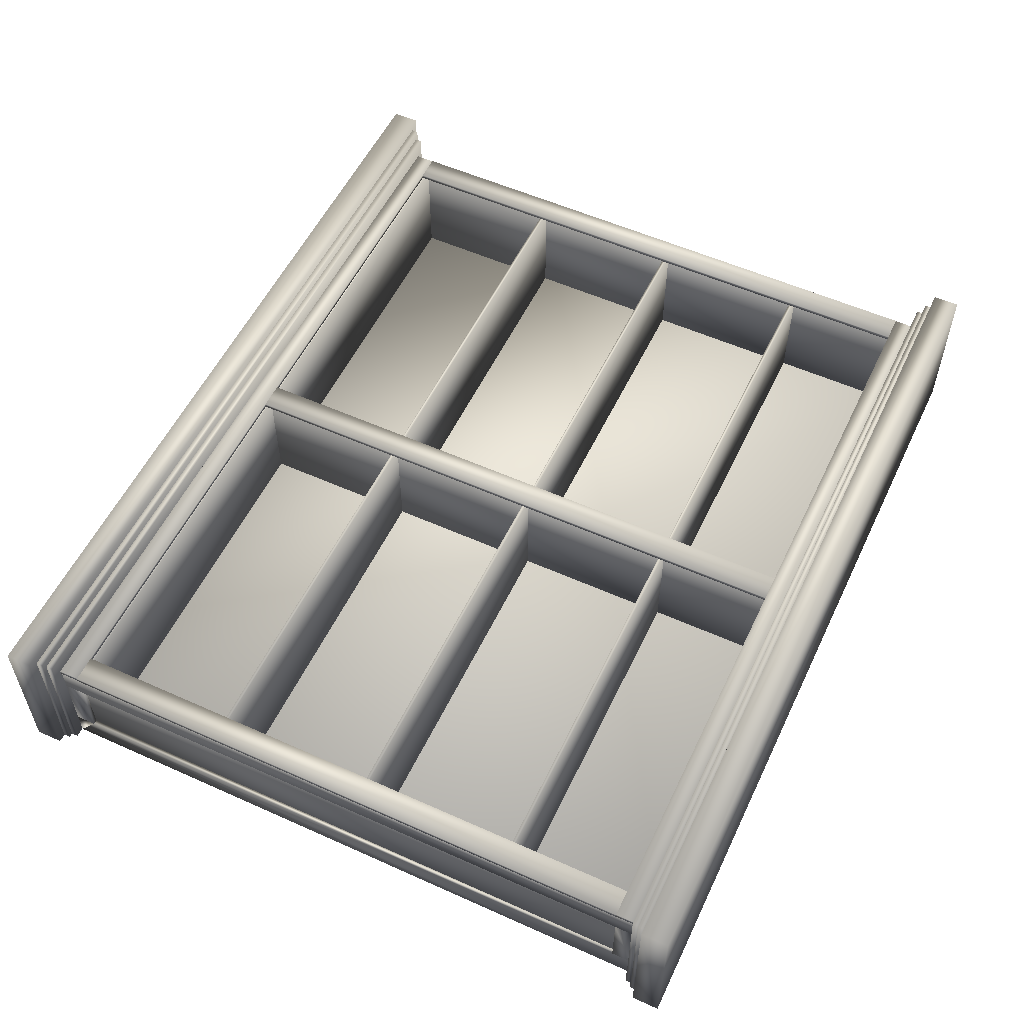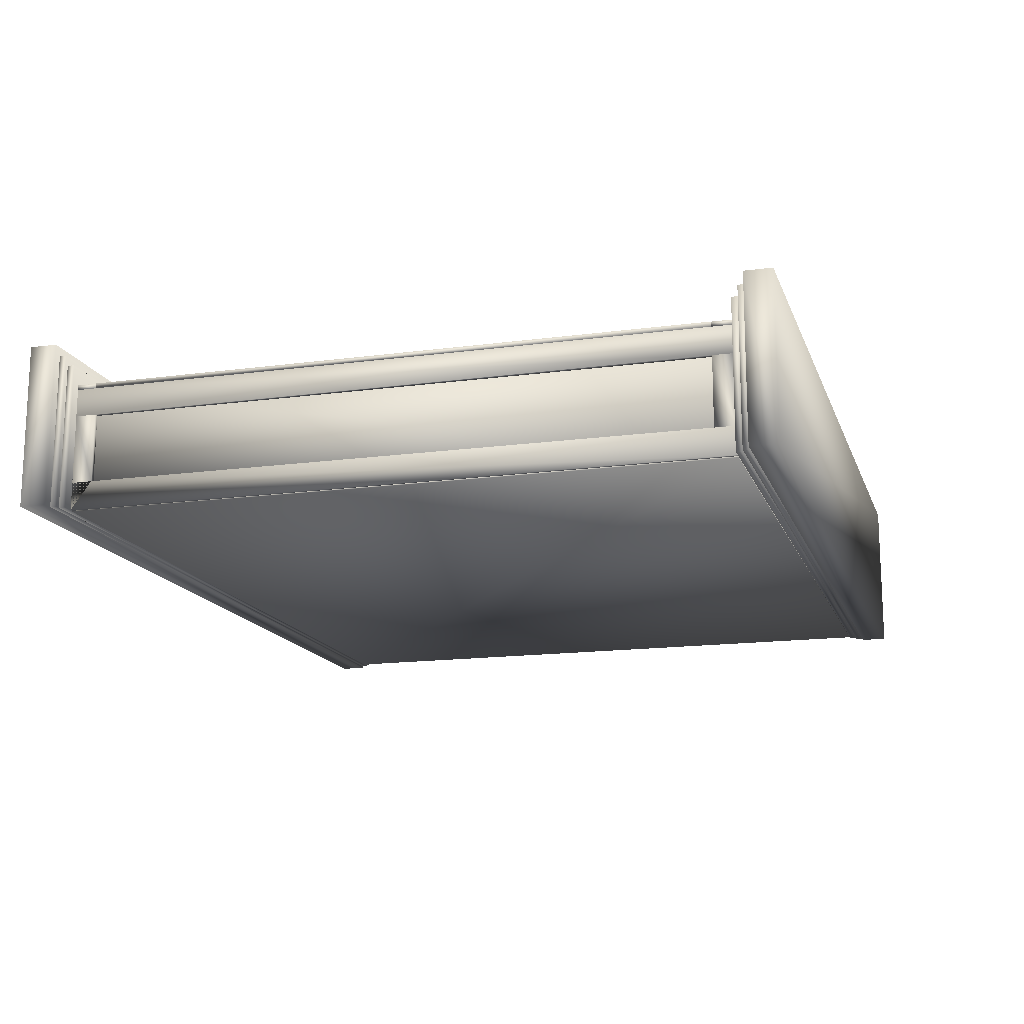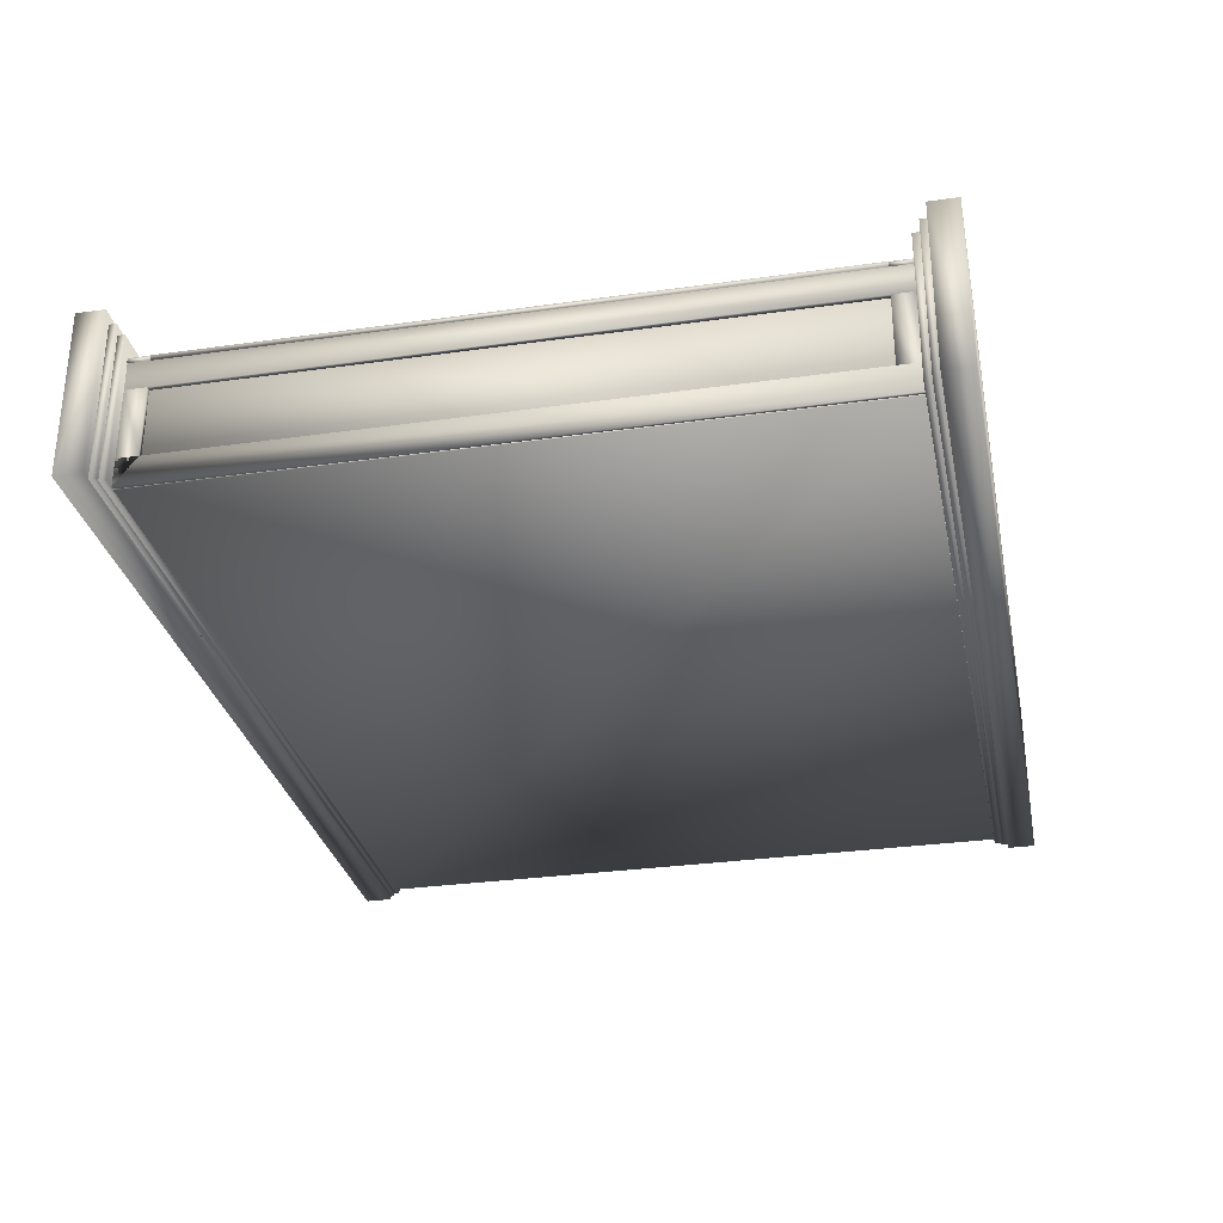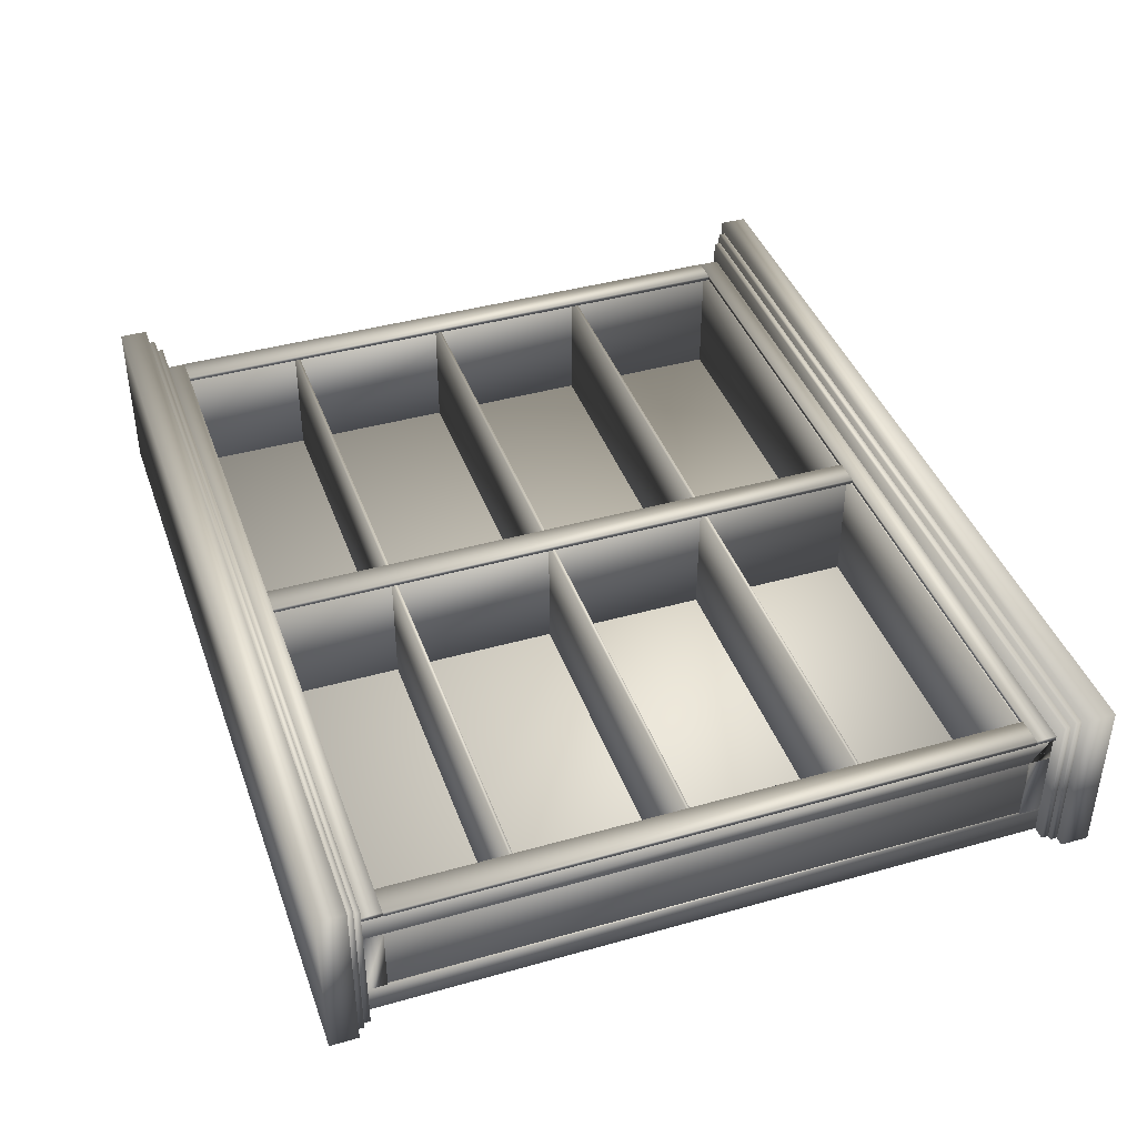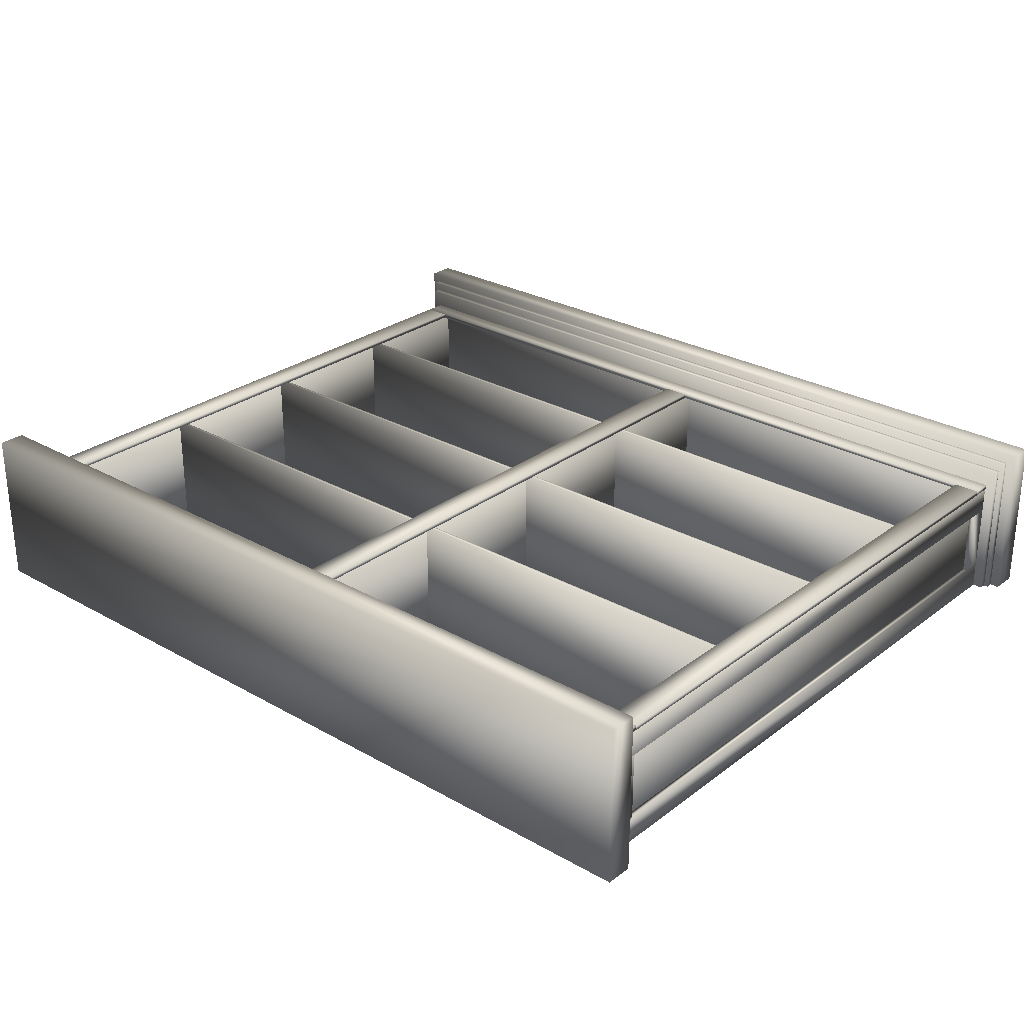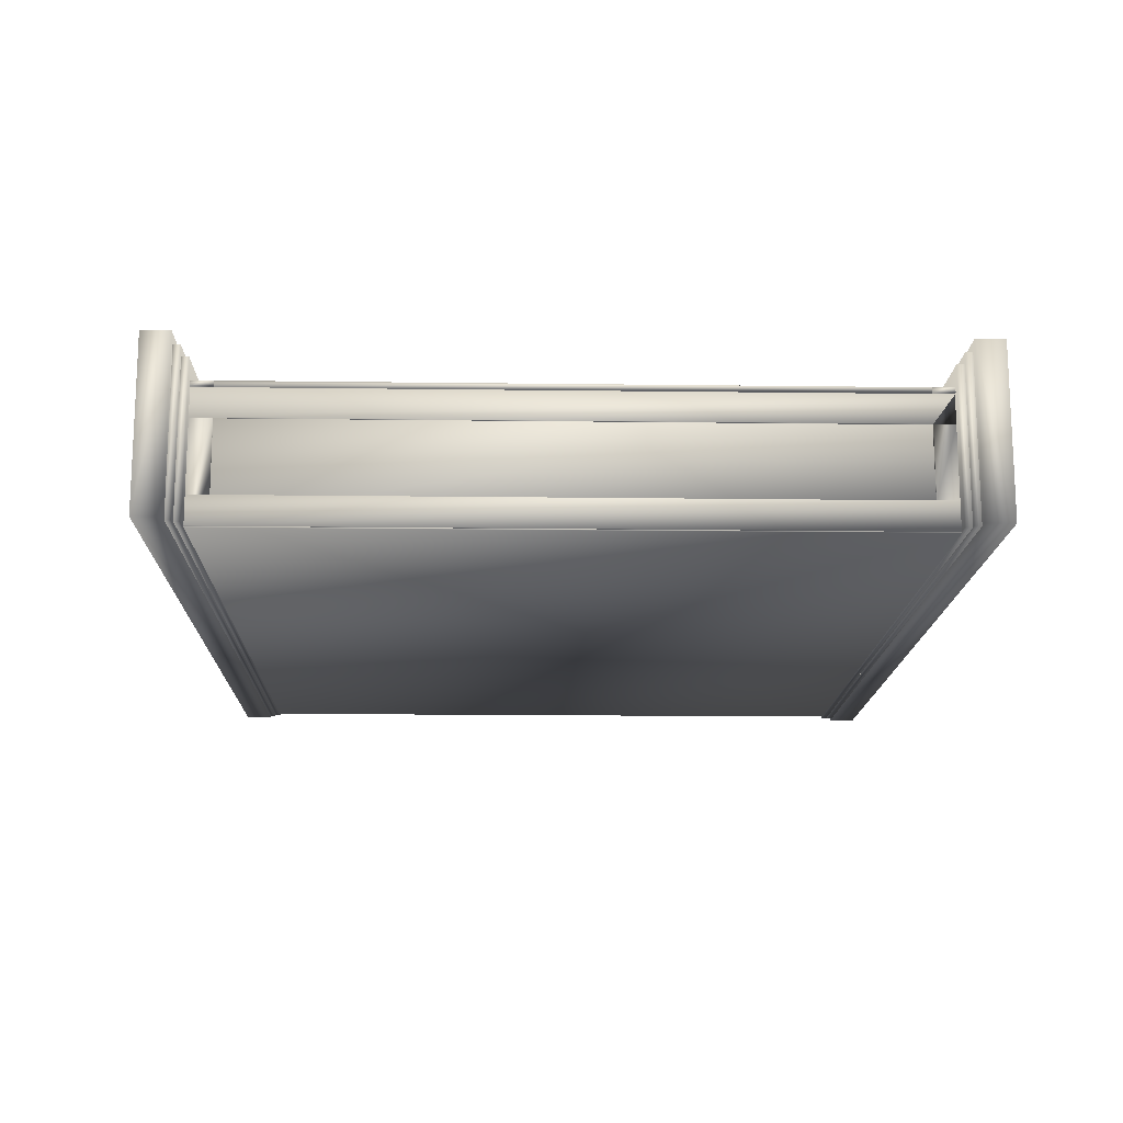
<metadata>
{"format":"obj","ext":"obj","renderer":"f3d","projection":"perspective","resolution":1024,"background":"white","views":[{"elev":55.4,"azim":115.3,"up":"+Z"},{"elev":-15.3,"azim":106.2,"up":"+Z"},{"elev":-30.3,"azim":101.6,"up":"+Z"},{"elev":41.1,"azim":-109.0,"up":"+Z"},{"elev":27.5,"azim":41.0,"up":"+Z"},{"elev":-15.0,"azim":-91.6,"up":"+Z"}]}
</metadata>
<code>
v 0.975 0.7973 0.02619
v 0.975 0.7973 0.2043
v 0.975 0.827 0.2043
v 0.975 0.827 0.02619
v 0.02509 0.7973 0.02619
v 0.02509 0.7973 0.2043
v 0.02509 0.827 0.2043
v 0.02509 0.827 0.02619
v 0.9651 0.7899 0.02619
v 0.9651 0.7899 0.1944
v 0.9651 0.7973 0.1944
v 0.9651 0.7973 0.02619
v 0.03501 0.7899 0.02619
v 0.03501 0.7899 0.1944
v 0.03501 0.7973 0.1944
v 0.03501 0.7973 0.02619
v 0.9602 0.7825 0.02625
v 0.9602 0.7825 0.1845
v 0.9602 0.7899 0.1845
v 0.9602 0.7899 0.02625
v 0.03994 0.7825 0.02625
v 0.03994 0.7825 0.1845
v 0.03994 0.7899 0.1845
v 0.03994 0.7899 0.02625
v 0.02506 0.05579 0.02619
v 0.02506 0.05579 0.2043
v 0.025 0.02613 0.2043
v 0.025 0.02613 0.02619
v 0.975 0.05466 0.02619
v 0.975 0.05466 0.2043
v 0.9749 0.025 0.2043
v 0.9749 0.025 0.02619
v 0.03499 0.06318 0.02619
v 0.03499 0.06318 0.1944
v 0.03498 0.05576 0.1944
v 0.03498 0.05576 0.02619
v 0.9651 0.06207 0.02619
v 0.9651 0.06207 0.1944
v 0.9651 0.05465 0.1944
v 0.9651 0.05465 0.02619
v 0.03994 0.0706 0.02625
v 0.03994 0.0706 0.1845
v 0.03992 0.06318 0.1845
v 0.03992 0.06318 0.02625
v 0.9602 0.0695 0.02625
v 0.9602 0.0695 0.1845
v 0.9601 0.06208 0.1845
v 0.9601 0.06208 0.02625
v 0.9453 0.07005 0.025
v 0.9453 0.07005 0.02738
v 0.9453 0.7825 0.02738
v 0.9453 0.7825 0.025
v 0.05478 0.07005 0.025
v 0.05478 0.07005 0.02738
v 0.05478 0.7825 0.02738
v 0.05478 0.7825 0.025
v 0.9404 0.09046 0.02619
v 0.9404 0.09046 0.1598
v 0.9404 0.09417 0.1598
v 0.9404 0.09417 0.02619
v 0.05972 0.09046 0.02619
v 0.05972 0.09046 0.1598
v 0.05972 0.09417 0.1598
v 0.05972 0.09417 0.02619
v 0.9404 0.2686 0.02619
v 0.9404 0.2686 0.1598
v 0.9404 0.2723 0.1598
v 0.9404 0.2723 0.02619
v 0.05972 0.2686 0.02619
v 0.05972 0.2686 0.1598
v 0.05972 0.2723 0.1598
v 0.05972 0.2723 0.02619
v 0.9404 0.4467 0.02619
v 0.9404 0.4467 0.1598
v 0.9404 0.4504 0.1598
v 0.9404 0.4504 0.02619
v 0.05972 0.4467 0.02619
v 0.05972 0.4467 0.1598
v 0.05972 0.4504 0.1598
v 0.05972 0.4504 0.02619
v 0.9404 0.6248 0.02619
v 0.9404 0.6248 0.1598
v 0.9404 0.6285 0.1598
v 0.9404 0.6285 0.02619
v 0.05972 0.6248 0.02619
v 0.05972 0.6248 0.1598
v 0.05972 0.6285 0.1598
v 0.05972 0.6285 0.02619
v 0.9503 0.07005 0.1598
v 0.9503 0.07005 0.1647
v 0.9503 0.09231 0.1647
v 0.9503 0.09231 0.1598
v 0.04983 0.07005 0.1598
v 0.04983 0.07005 0.1647
v 0.04983 0.09231 0.1647
v 0.04983 0.09231 0.1598
v 0.9503 0.7602 0.1598
v 0.9503 0.7602 0.1647
v 0.9503 0.7825 0.1647
v 0.9503 0.7825 0.1598
v 0.04983 0.7602 0.1598
v 0.04983 0.7602 0.1647
v 0.04983 0.7825 0.1647
v 0.04983 0.7825 0.1598
v 0.07912 0.09231 0.1598
v 0.07912 0.09231 0.1647
v 0.07912 0.7602 0.1647
v 0.07912 0.7602 0.1598
v 0.04943 0.09231 0.1598
v 0.04943 0.09231 0.1647
v 0.04943 0.7602 0.1647
v 0.04943 0.7602 0.1598
v 0.5149 0.09231 0.1598
v 0.5149 0.09231 0.1647
v 0.5149 0.7602 0.1647
v 0.5149 0.7602 0.1598
v 0.4852 0.09231 0.1598
v 0.4852 0.09231 0.1647
v 0.4852 0.7602 0.1647
v 0.4852 0.7602 0.1598
v 0.9507 0.09231 0.1598
v 0.9507 0.09231 0.1647
v 0.9507 0.7602 0.1647
v 0.9507 0.7602 0.1598
v 0.921 0.09231 0.1598
v 0.921 0.09231 0.1647
v 0.921 0.7602 0.1647
v 0.921 0.7602 0.1598
v 0.06566 0.07005 0.02619
v 0.06566 0.07005 0.1598
v 0.06566 0.7825 0.1598
v 0.06566 0.7825 0.02619
v 0.05577 0.07005 0.02619
v 0.05577 0.07005 0.1598
v 0.05577 0.7825 0.1598
v 0.05577 0.7825 0.02619
v 0.505 0.07005 0.02619
v 0.505 0.07005 0.1598
v 0.505 0.7825 0.1598
v 0.505 0.7825 0.02619
v 0.4951 0.07005 0.02619
v 0.4951 0.07005 0.1598
v 0.4951 0.7825 0.1598
v 0.4951 0.7825 0.02619
v 0.9443 0.07005 0.02619
v 0.9443 0.07005 0.1598
v 0.9443 0.7825 0.1598
v 0.9443 0.7825 0.02619
v 0.9344 0.07005 0.02619
v 0.9344 0.07005 0.1598
v 0.9344 0.7825 0.1598
v 0.9344 0.7825 0.02619
v 0.9493 0.07005 0.1301
v 0.9493 0.07005 0.1598
v 0.9493 0.7825 0.1598
v 0.9493 0.7825 0.1301
v 0.9443 0.07005 0.1598
v 0.9443 0.7825 0.1598
v 0.9493 0.07005 0.02619
v 0.9493 0.07005 0.05587
v 0.9493 0.7825 0.05587
v 0.9493 0.7825 0.02619
v 0.9443 0.07005 0.02619
v 0.9443 0.7825 0.02619
v 0.9493 0.7602 0.05587
v 0.9493 0.7602 0.1301
v 0.9443 0.7602 0.05587
v 0.9443 0.7602 0.1301
v 0.9443 0.7825 0.1301
v 0.9443 0.7825 0.05587
v 0.9493 0.09231 0.1301
v 0.9493 0.09231 0.05587
v 0.9443 0.07005 0.05587
v 0.9443 0.07005 0.1301
v 0.9443 0.09231 0.1301
v 0.9443 0.09231 0.05587
v 0.05874 0.07005 0.1301
v 0.05874 0.07005 0.1598
v 0.05874 0.7825 0.1598
v 0.05874 0.7825 0.1301
v 0.05379 0.07005 0.1301
v 0.05379 0.07005 0.1598
v 0.05379 0.7825 0.1598
v 0.05379 0.7825 0.1301
v 0.05874 0.07005 0.02619
v 0.05874 0.07005 0.05587
v 0.05874 0.7825 0.05587
v 0.05874 0.7825 0.02619
v 0.05379 0.07005 0.02619
v 0.05379 0.7825 0.02619
v 0.05874 0.7602 0.05587
v 0.05874 0.7602 0.1301
v 0.05379 0.7602 0.05587
v 0.05379 0.7602 0.1301
v 0.05379 0.7825 0.05587
v 0.05874 0.09231 0.1301
v 0.05874 0.09231 0.05587
v 0.05379 0.07005 0.05587
v 0.05379 0.09231 0.1301
v 0.05379 0.09231 0.05587
f 1 4 2
f 2 4 3
f 1 6 5
f 1 2 6
f 1 5 4
f 4 5 8
f 4 8 7
f 4 7 3
f 2 7 6
f 2 3 7
f 6 8 5
f 6 7 8
f 9 12 10
f 10 12 11
f 9 14 13
f 9 10 14
f 9 13 12
f 12 13 16
f 12 16 15
f 12 15 11
f 10 15 14
f 10 11 15
f 14 16 13
f 14 15 16
f 17 20 18
f 18 20 19
f 17 22 21
f 17 18 22
f 17 21 20
f 20 21 24
f 20 24 23
f 20 23 19
f 18 23 22
f 18 19 23
f 22 24 21
f 22 23 24
f 25 28 26
f 26 28 27
f 25 30 29
f 25 26 30
f 25 29 28
f 28 29 32
f 28 32 31
f 28 31 27
f 26 31 30
f 26 27 31
f 30 32 29
f 30 31 32
f 33 36 34
f 34 36 35
f 33 38 37
f 33 34 38
f 33 37 36
f 36 37 40
f 36 40 39
f 36 39 35
f 34 39 38
f 34 35 39
f 38 40 37
f 38 39 40
f 41 44 42
f 42 44 43
f 41 46 45
f 41 42 46
f 41 45 44
f 44 45 48
f 44 48 47
f 44 47 43
f 42 47 46
f 42 43 47
f 46 48 45
f 46 47 48
f 49 52 50
f 50 52 51
f 49 54 53
f 49 50 54
f 49 53 52
f 52 53 56
f 52 56 55
f 52 55 51
f 50 55 54
f 50 51 55
f 54 56 53
f 54 55 56
f 57 60 58
f 58 60 59
f 57 62 61
f 57 58 62
f 57 61 60
f 60 61 64
f 60 64 63
f 60 63 59
f 58 63 62
f 58 59 63
f 62 64 61
f 62 63 64
f 65 68 66
f 66 68 67
f 65 70 69
f 65 66 70
f 65 69 68
f 68 69 72
f 68 72 71
f 68 71 67
f 66 71 70
f 66 67 71
f 70 72 69
f 70 71 72
f 73 76 74
f 74 76 75
f 73 78 77
f 73 74 78
f 73 77 76
f 76 77 80
f 76 80 79
f 76 79 75
f 74 79 78
f 74 75 79
f 78 80 77
f 78 79 80
f 81 84 82
f 82 84 83
f 81 86 85
f 81 82 86
f 81 85 84
f 84 85 88
f 84 88 87
f 84 87 83
f 82 87 86
f 82 83 87
f 86 88 85
f 86 87 88
f 89 92 90
f 90 92 91
f 89 94 93
f 89 90 94
f 89 93 92
f 92 93 96
f 92 96 95
f 92 95 91
f 90 95 94
f 90 91 95
f 94 96 93
f 94 95 96
f 97 100 98
f 98 100 99
f 97 102 101
f 97 98 102
f 97 101 100
f 100 101 104
f 100 104 103
f 100 103 99
f 98 103 102
f 98 99 103
f 102 104 101
f 102 103 104
f 105 108 106
f 106 108 107
f 105 110 109
f 105 106 110
f 105 109 108
f 108 109 112
f 108 112 111
f 108 111 107
f 106 111 110
f 106 107 111
f 110 112 109
f 110 111 112
f 113 116 114
f 114 116 115
f 113 118 117
f 113 114 118
f 113 117 116
f 116 117 120
f 116 120 119
f 116 119 115
f 114 119 118
f 114 115 119
f 118 120 117
f 118 119 120
f 121 124 122
f 122 124 123
f 121 126 125
f 121 122 126
f 121 125 124
f 124 125 128
f 124 128 127
f 124 127 123
f 122 127 126
f 122 123 127
f 126 128 125
f 126 127 128
f 129 132 130
f 130 132 131
f 129 134 133
f 129 130 134
f 129 133 132
f 132 133 136
f 132 136 135
f 132 135 131
f 130 135 134
f 130 131 135
f 134 136 133
f 134 135 136
f 137 140 138
f 138 140 139
f 137 142 141
f 137 138 142
f 137 141 140
f 140 141 144
f 140 144 143
f 140 143 139
f 138 143 142
f 138 139 143
f 142 144 141
f 142 143 144
f 145 148 146
f 146 148 147
f 145 150 149
f 145 146 150
f 145 149 148
f 148 149 152
f 148 152 151
f 148 151 147
f 146 151 150
f 146 147 151
f 150 152 149
f 150 151 152
f 153 156 154
f 154 156 155
f 153 154 157
f 153 174 156
f 156 174 169
f 156 158 155
f 154 158 157
f 154 155 158
f 157 169 174
f 157 158 169
f 159 162 160
f 160 162 161
f 159 173 163
f 159 163 162
f 162 163 164
f 162 164 170
f 160 170 173
f 160 161 170
f 173 164 163
f 173 170 164
f 165 161 166
f 166 161 156
f 165 168 167
f 165 166 168
f 165 167 161
f 161 170 169
f 161 169 156
f 166 169 168
f 168 170 167
f 168 169 170
f 160 172 153
f 153 172 171
f 160 174 173
f 160 153 174
f 172 173 176
f 172 176 175
f 172 175 171
f 153 171 175
f 174 176 173
f 174 175 176
f 177 180 178
f 178 180 179
f 177 178 182
f 177 181 180
f 180 181 184
f 180 183 179
f 178 183 182
f 178 179 183
f 182 184 181
f 182 183 184
f 185 188 186
f 186 188 187
f 185 198 189
f 185 189 188
f 188 189 190
f 188 190 195
f 186 195 198
f 186 187 195
f 198 190 189
f 198 195 190
f 191 187 192
f 192 187 180
f 191 194 193
f 191 192 194
f 191 193 187
f 187 195 184
f 187 184 180
f 192 184 194
f 194 195 193
f 194 184 195
f 186 197 177
f 177 197 196
f 186 181 198
f 186 177 181
f 197 198 200
f 197 200 199
f 197 199 196
f 177 196 199
f 181 200 198
f 181 199 200
f 157 174 175
f 158 156 166
f 159 160 172
f 162 170 167
f 182 181 199
f 183 180 192
f 185 186 197
f 188 195 193

</code>
